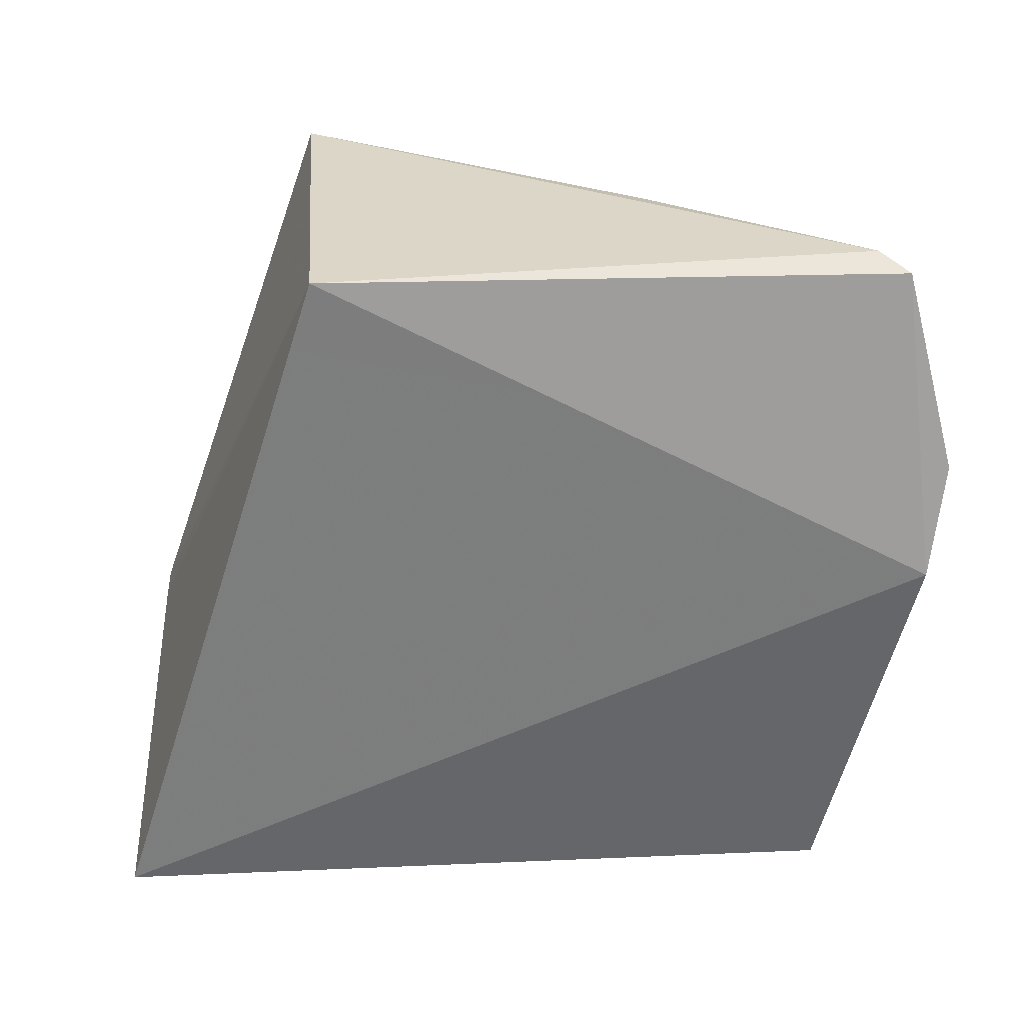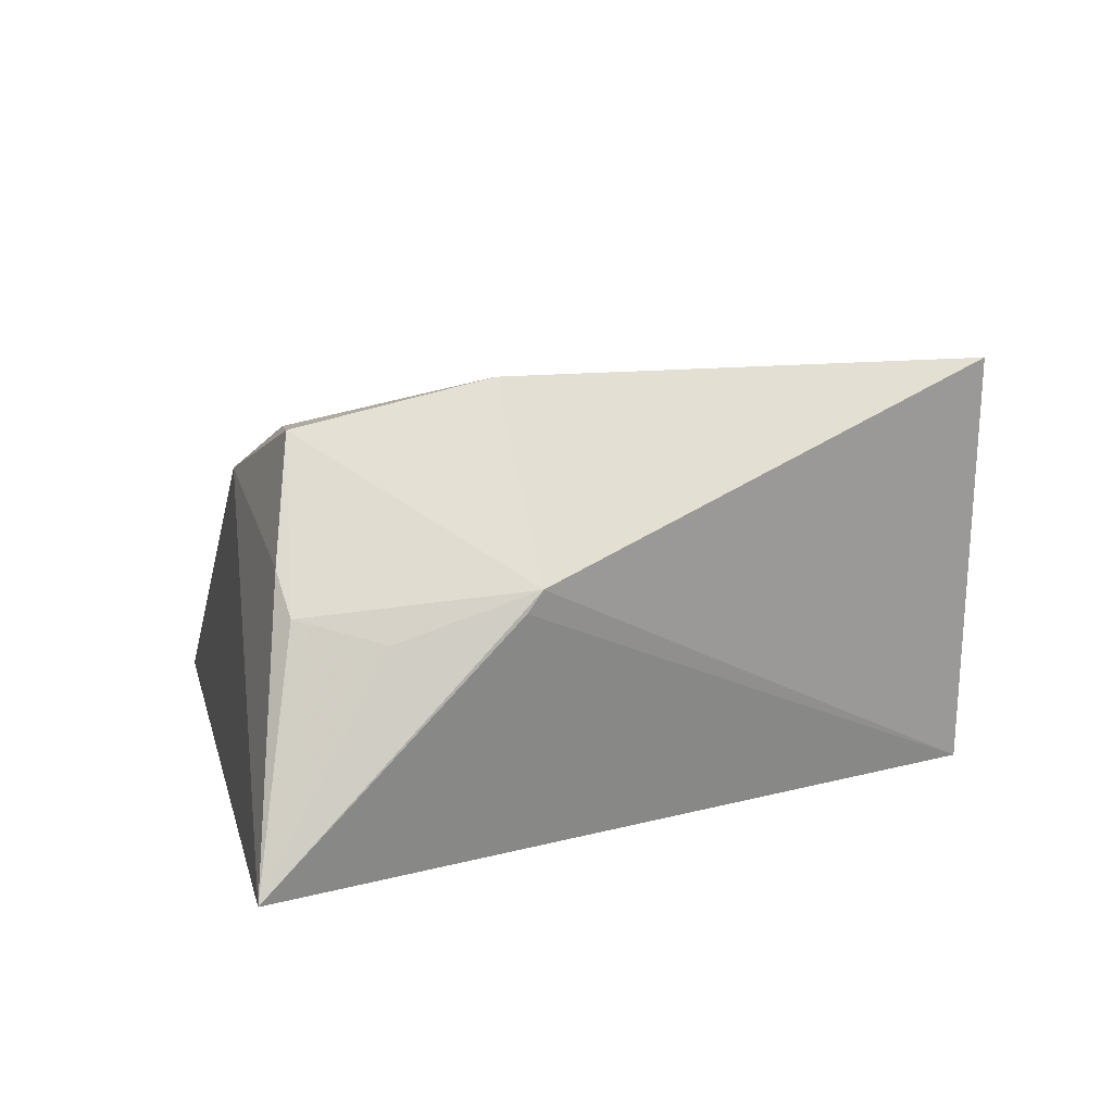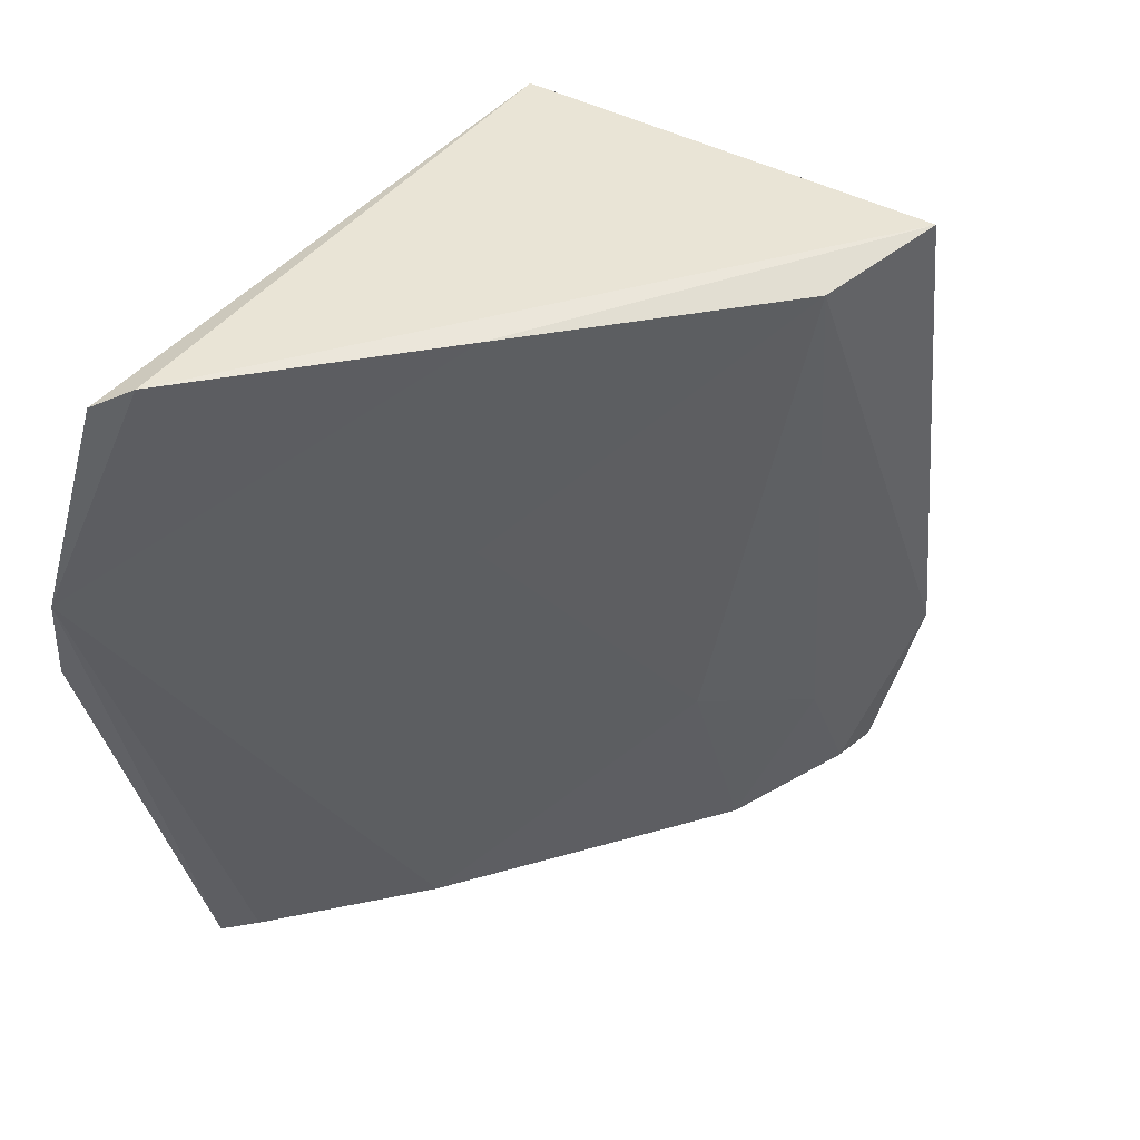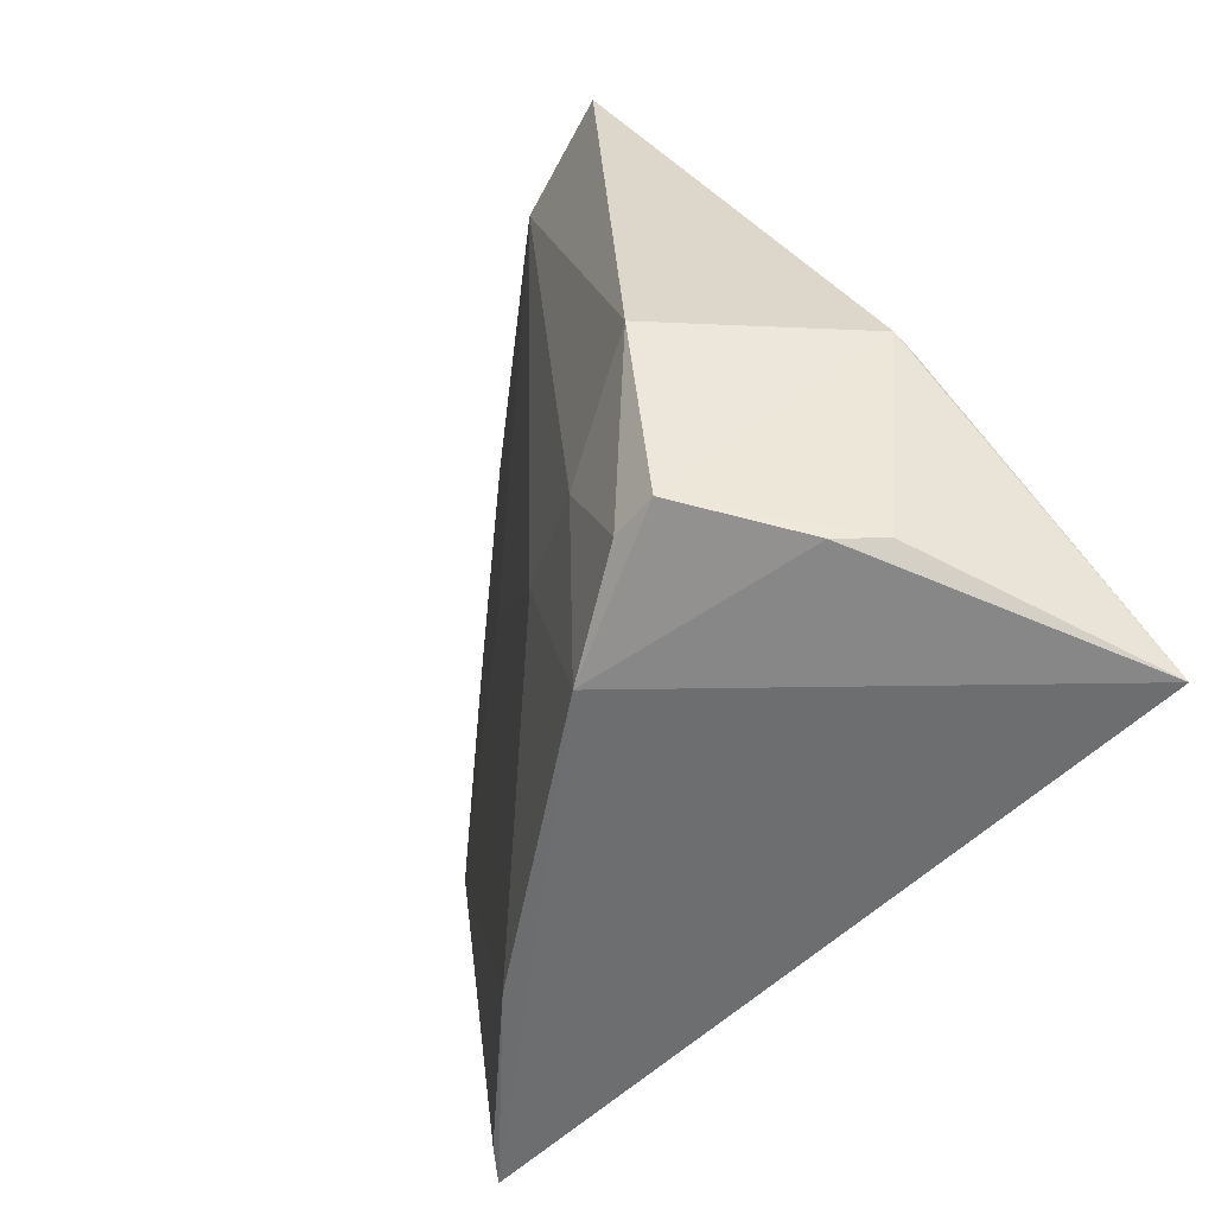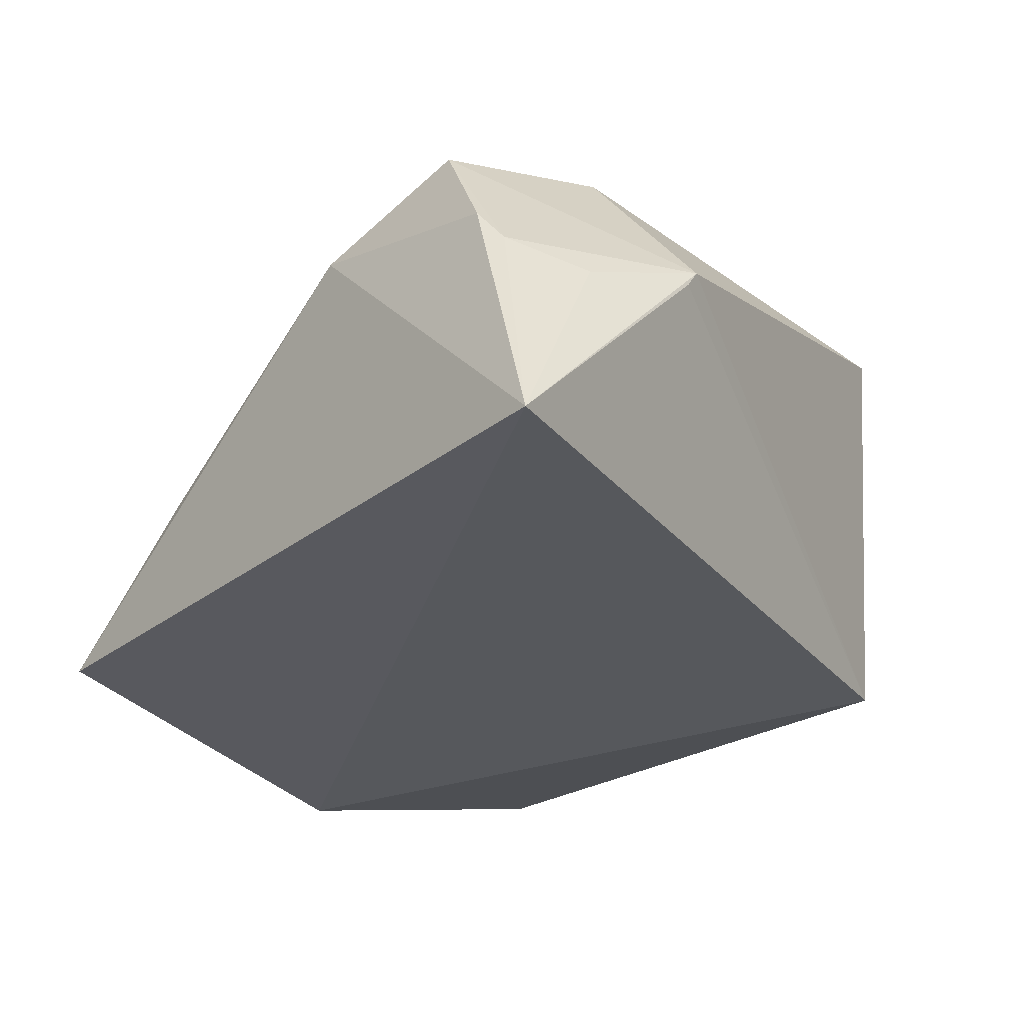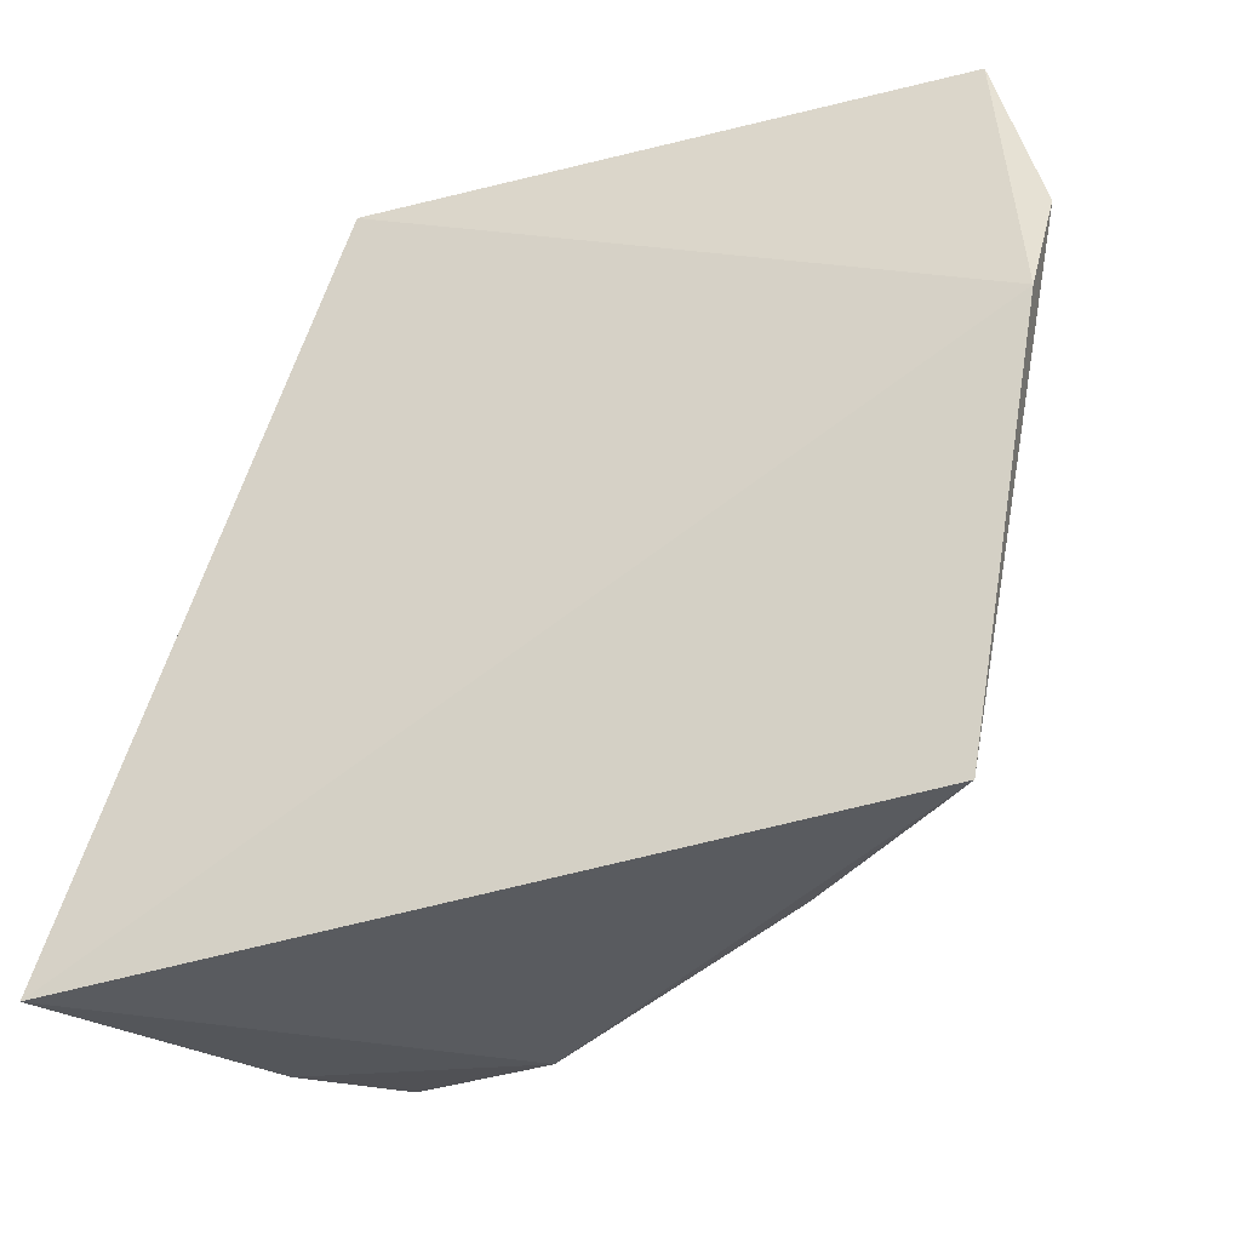
<metadata>
{"format":"obj","ext":"obj","renderer":"f3d","projection":"perspective","resolution":1024,"background":"white","views":[{"elev":-59.7,"azim":1.0,"up":"+Y"},{"elev":14.3,"azim":-105.3,"up":"+Y"},{"elev":43.0,"azim":126.7,"up":"+Z"},{"elev":-54.5,"azim":-133.4,"up":"+Z"},{"elev":-24.8,"azim":-131.9,"up":"+Y"},{"elev":-35.5,"azim":19.0,"up":"+Z"}]}
</metadata>
<code>
v 0.01183 0.08853 -0.06514
v 0.0163 0.09504 -0.03956
v -0.132 0.1012 0.007576
v -0.1395 0.1989 0.007386
v -0.1122 0.1772 -0.1603
v -0.001658 0.1085 0.01021
v 0.005176 0.1023 0.007227
v -0.0151 0.1087 -0.158
v -0.1911 0.1054 -0.1686
v -0.1106 0.1912 0.003442
v -0.009296 0.1019 -0.1595
v -0.1834 0.1639 -0.1081
v -0.152 0.202 -0.1101
v -0.05372 0.1489 0.007582
v -0.09651 0.1746 -0.1106
v -0.04772 0.1356 -0.1578
v -0.1839 0.1593 -0.1116
v -0.1484 0.1922 -0.1538
v -0.1242 0.1896 -0.1235
v -0.05331 0.1466 -0.04804
v -0.165 0.1672 -0.1593
v -0.1372 0.1909 -0.1529
v -0.1722 0.1583 -0.1576
v -0.1799 0.1536 -0.139
f 6 4 3
f 7 1 2
f 7 3 1
f 7 6 3
f 7 2 6
f 9 1 3
f 11 8 2
f 11 2 1
f 11 1 9
f 11 9 5
f 12 3 4
f 13 4 10
f 13 12 4
f 14 10 4
f 14 4 6
f 14 6 2
f 16 11 5
f 16 8 11
f 16 5 15
f 16 2 8
f 17 12 9
f 17 9 3
f 17 3 12
f 18 12 13
f 19 13 10
f 19 10 15
f 19 15 5
f 20 15 10
f 20 16 15
f 20 2 16
f 20 14 2
f 20 10 14
f 21 18 5
f 21 5 9
f 22 18 13
f 22 13 19
f 22 19 5
f 22 5 18
f 23 21 9
f 23 12 18
f 23 18 21
f 24 23 9
f 24 9 12
f 24 12 23

</code>
